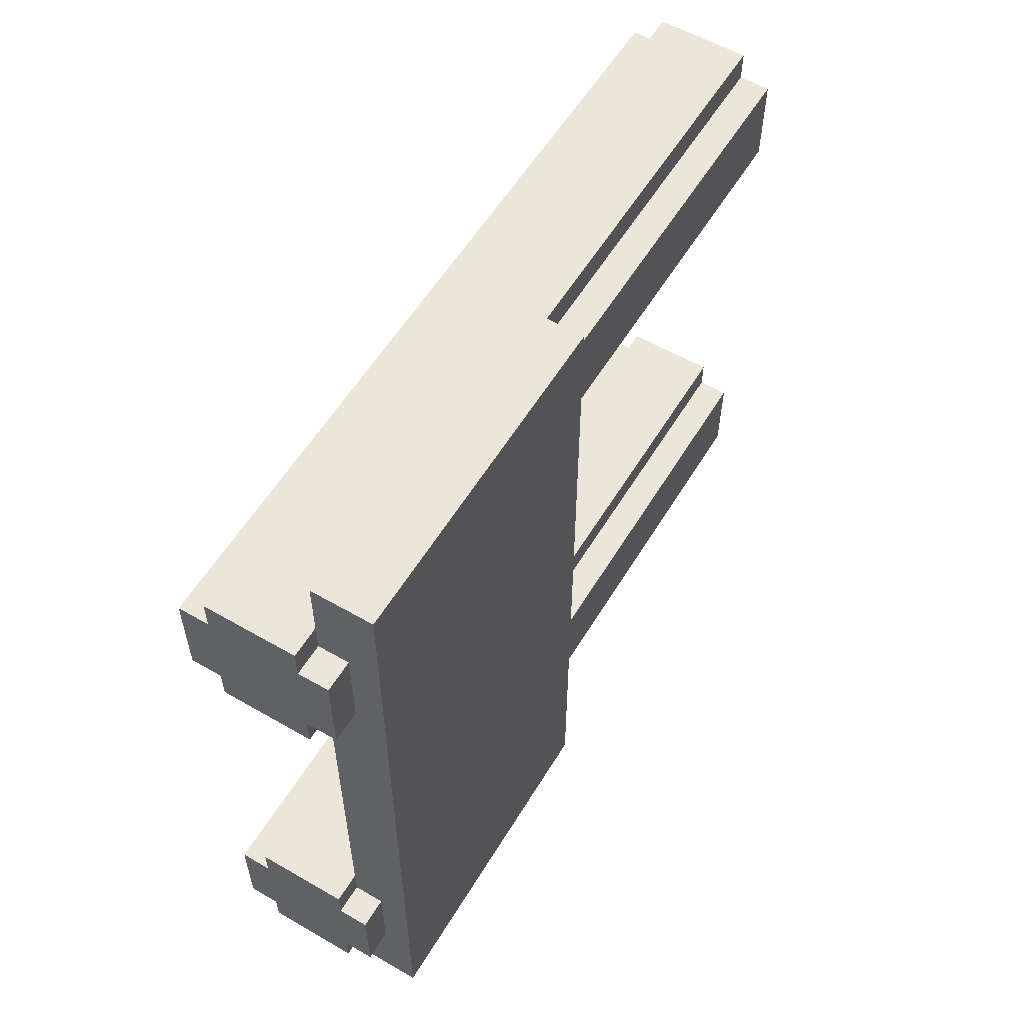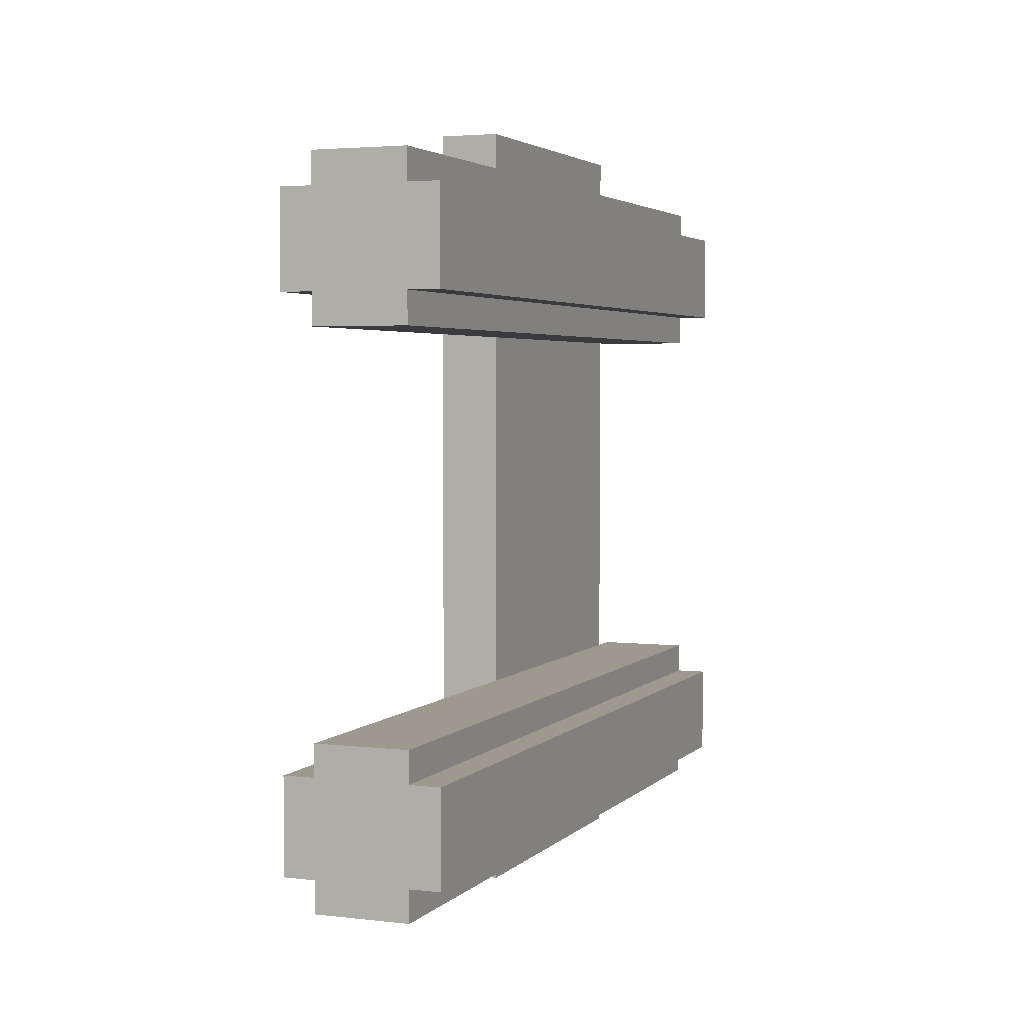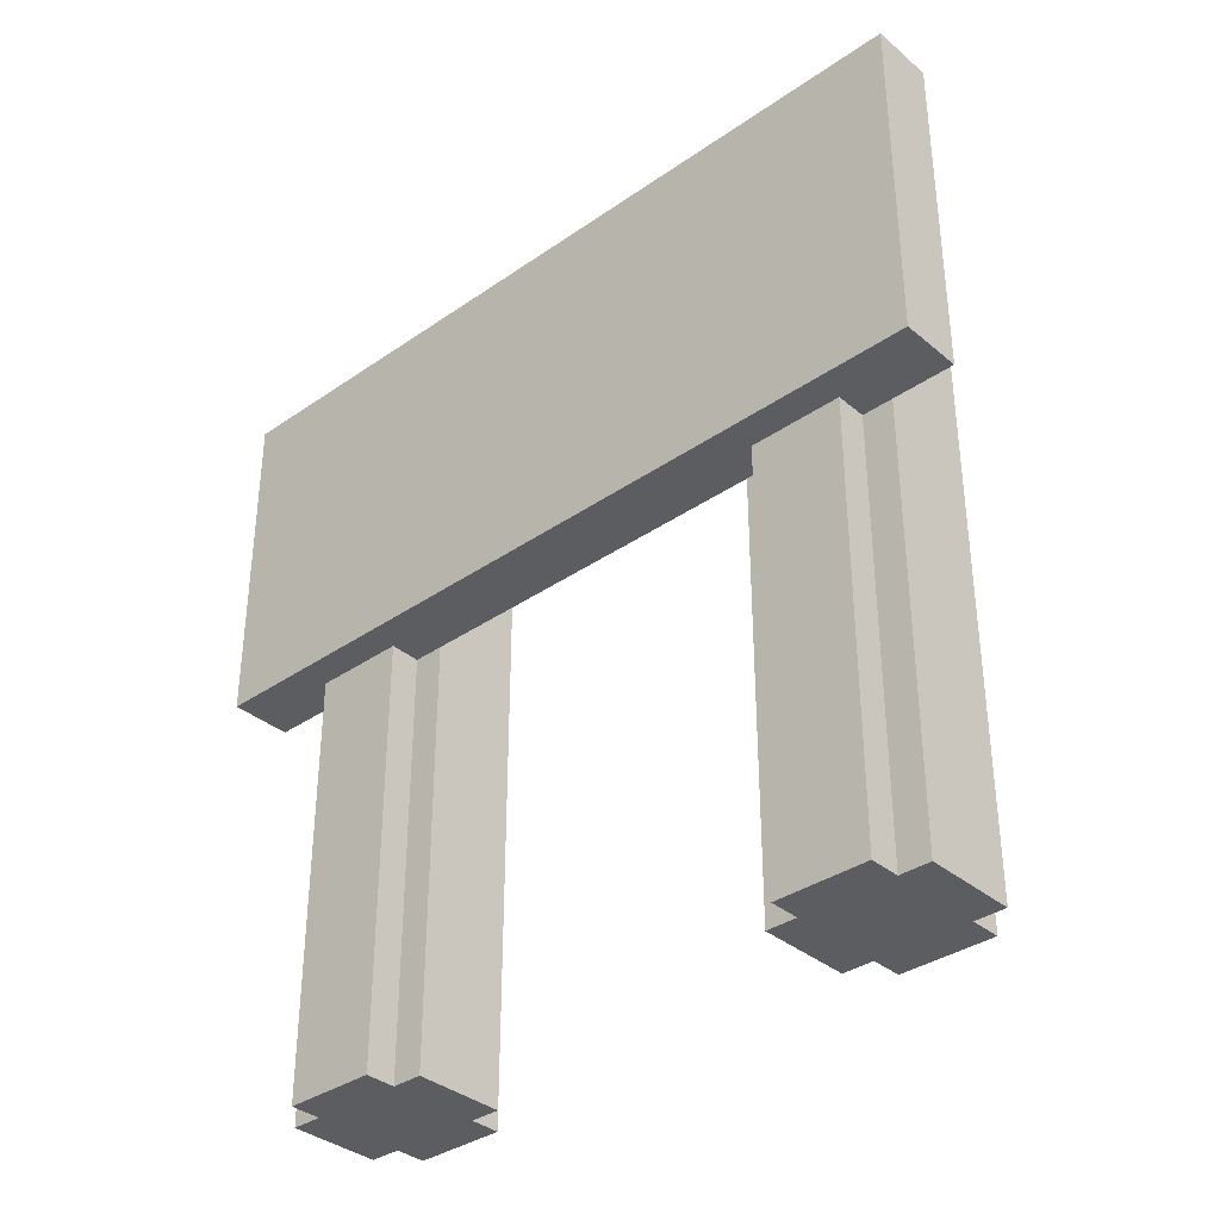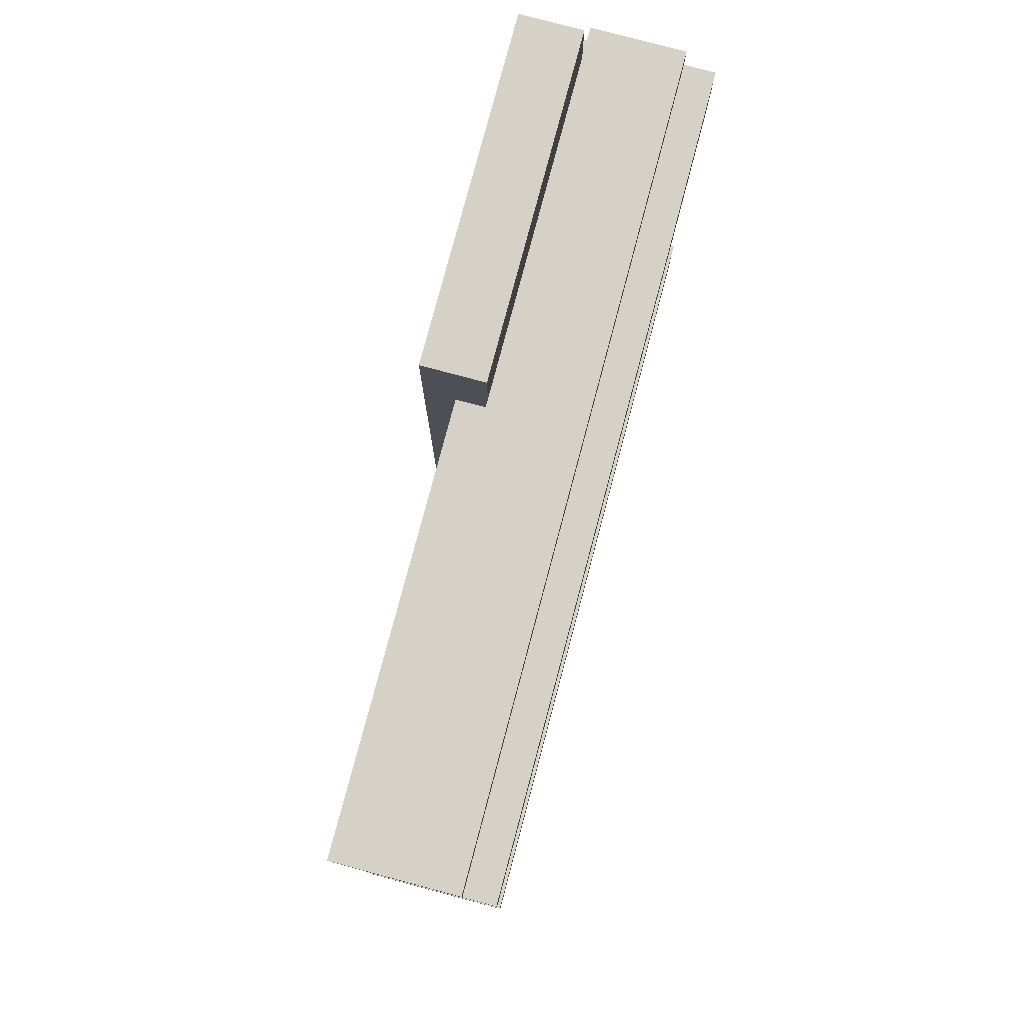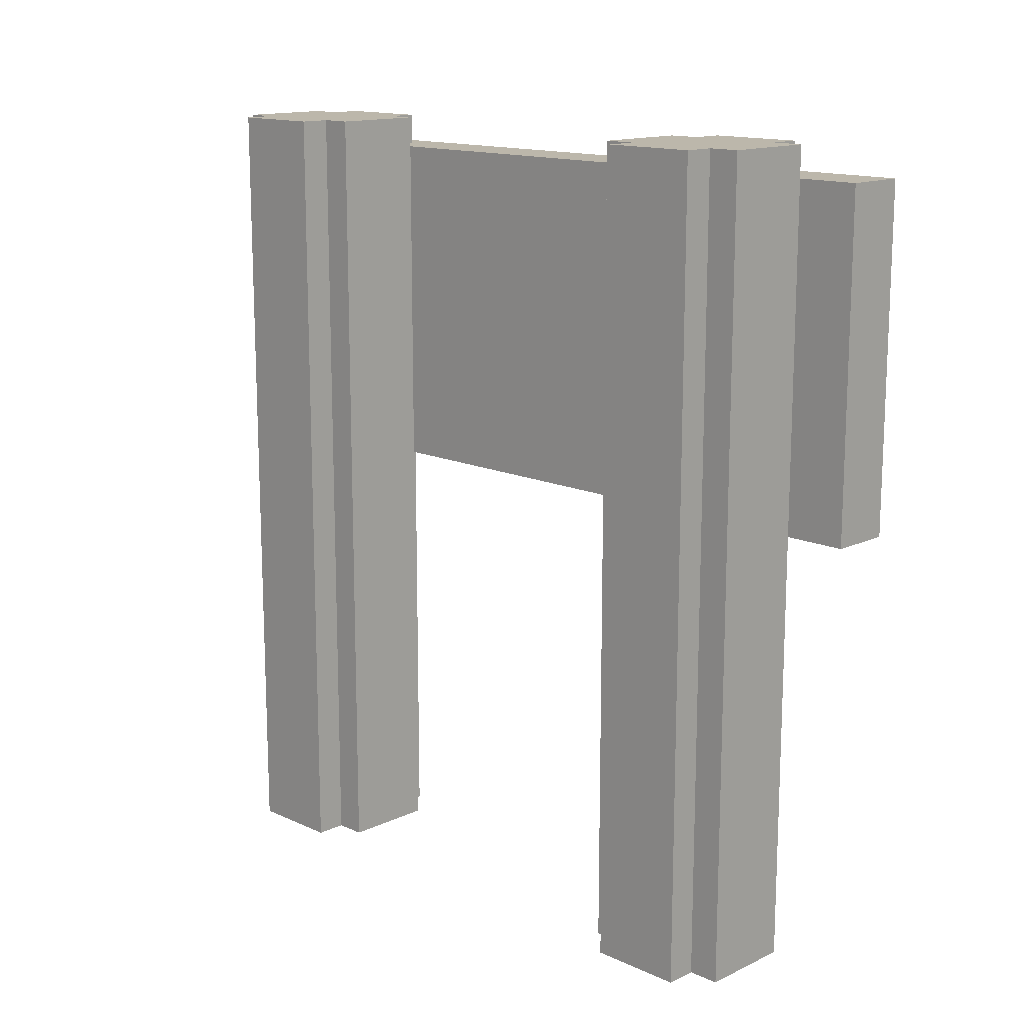
<metadata>
{"format":"obj","ext":"obj","renderer":"f3d","projection":"perspective","resolution":1024,"background":"white","views":[{"elev":57.3,"azim":-149.0,"up":"+Z"},{"elev":3.4,"azim":21.6,"up":"+Z"},{"elev":-35.7,"azim":-47.6,"up":"+Y"},{"elev":79.1,"azim":14.9,"up":"+Z"},{"elev":14.4,"azim":134.6,"up":"+Y"}]}
</metadata>
<code>
o
v 0.6 1.4 1.3
v 0.6 1.4 -1.3
v 0.6 1.5 1
v 0.6 1.5 0.9
v 0.6 1.5 0.7
v 0.6 1.5 0.5
v 0.6 1.5 0.4
v 0.6 1.5 0.3
v 0.6 1.5 0
v 0.6 1.5 -0.1
v 0.6 1.5 -0.5
v 0.6 1.5 -0.6
v 0.6 1.5 -1
v 0.6 1.5 -1.1
v 0.6 1.6 1
v 0.6 1.6 0.9
v 0.6 1.6 0.8
v 0.6 1.6 0.6
v 0.6 1.6 0.5
v 0.6 1.6 0.4
v 0.6 1.6 0.3
v 0.6 1.7 1
v 0.6 1.7 0.9
v 0.6 1.7 0.8
v 0.6 1.7 0.7
v 0.6 1.7 0.6
v 0.6 1.7 0.5
v 0.6 1.7 0.4
v 0.6 1.7 0.3
v 0.6 1.7 -0.2
v 0.6 1.7 -0.3
v 0.6 1.7 -0.6
v 0.6 1.7 -1
v 0.6 1.8 1
v 0.6 1.8 0.3
v 0.6 1.8 0.2
v 0.6 1.8 0.1
v 0.6 1.8 -0.6
v 0.6 1.8 -1
v 0.6 1.9 1
v 0.6 1.9 0.3
v 0.6 1.9 0.2
v 0.6 1.9 0.1
v 0.6 1.9 0
v 0.6 1.9 -0.1
v 0.6 1.9 -0.2
v 0.6 1.9 -0.3
v 0.6 2 0.9
v 0.6 2 0.8
v 0.6 2 0.7
v 0.6 2 0.6
v 0.6 2 0.5
v 0.6 2 0.4
v 0.6 2 0.1
v 0.6 2 0
v 0.6 2 -0.1
v 0.6 2 -0.2
v 0.6 2 -0.6
v 0.6 2 -1
v 0.6 2.1 0.9
v 0.6 2.1 0.8
v 0.6 2.1 0.7
v 0.6 2.1 0.6
v 0.6 2.1 0.5
v 0.6 2.1 0.4
v 0.6 2.1 0.1
v 0.6 2.1 0
v 0.6 2.1 -0.1
v 0.6 2.1 -0.2
v 0.6 2.1 -0.6
v 0.6 2.1 -1
v 0.6 2.2 1
v 0.6 2.2 0.8
v 0.6 2.2 0.7
v 0.6 2.2 0.6
v 0.6 2.2 0.5
v 0.6 2.2 0.3
v 0.6 2.2 0.1
v 0.6 2.2 0
v 0.6 2.2 -0.1
v 0.6 2.2 -0.2
v 0.6 2.3 1
v 0.6 2.3 0.8
v 0.6 2.3 0.7
v 0.6 2.3 0.6
v 0.6 2.3 0.5
v 0.6 2.3 0.3
v 0.6 2.3 -0.6
v 0.6 2.3 -1
v 0.6 2.4 1
v 0.6 2.4 0.3
v 0.6 2.4 0
v 0.6 2.4 -0.1
v 0.6 2.4 -0.5
v 0.6 2.4 -1.1
v 0.6 2.5 1.3
v 0.6 2.5 -1.3
v 0.7 0 1
v 0.7 0 0.7
v 0.7 0 -0.7
v 0.7 0 -1
v 0.7 1.4 1
v 0.7 1.4 0.7
v 0.7 1.4 -0.7
v 0.7 1.4 -1
v 0.7 2.5 1
v 0.7 2.5 0.7
v 0.7 2.5 -0.7
v 0.7 2.5 -1
v 0.7 2.6 1
v 0.7 2.6 0.7
v 0.7 2.6 -0.7
v 0.7 2.6 -1
v 0.8 0 1.1
v 0.8 0 1
v 0.8 0 0.7
v 0.8 0 0.6
v 0.8 0 -0.6
v 0.8 0 -0.7
v 0.8 0 -1
v 0.8 0 -1.1
v 0.8 1.4 1.1
v 0.8 1.4 1
v 0.8 1.4 0.7
v 0.8 1.4 0.6
v 0.8 1.4 -0.6
v 0.8 1.4 -0.7
v 0.8 1.4 -1
v 0.8 1.4 -1.1
v 0.8 2.5 1.1
v 0.8 2.5 1
v 0.8 2.5 0.7
v 0.8 2.5 0.6
v 0.8 2.5 -0.6
v 0.8 2.5 -0.7
v 0.8 2.5 -1
v 0.8 2.5 -1.1
v 0.8 2.6 1.1
v 0.8 2.6 1
v 0.8 2.6 0.7
v 0.8 2.6 0.6
v 0.8 2.6 -0.6
v 0.8 2.6 -0.7
v 0.8 2.6 -1
v 0.8 2.6 -1.1
v 0.8 1.4 1.3
v 0.8 1.4 1.1
v 0.8 1.4 0.6
v 0.8 1.4 -0.6
v 0.8 1.4 -1.1
v 0.8 1.4 -1.3
v 0.8 2.5 1.3
v 0.8 2.5 1.1
v 0.8 2.5 0.6
v 0.8 2.5 -0.6
v 0.8 2.5 -1.1
v 0.8 2.5 -1.3
v 1.1 0 1.1
v 1.1 0 1
v 1.1 0 0.7
v 1.1 0 0.6
v 1.1 0 -0.6
v 1.1 0 -0.7
v 1.1 0 -1
v 1.1 0 -1.1
v 1.1 2.6 1.1
v 1.1 2.6 1
v 1.1 2.6 0.7
v 1.1 2.6 0.6
v 1.1 2.6 -0.6
v 1.1 2.6 -0.7
v 1.1 2.6 -1
v 1.1 2.6 -1.1
v 1.2 0 1
v 1.2 0 0.7
v 1.2 0 -0.7
v 1.2 0 -1
v 1.2 2.6 1
v 1.2 2.6 0.7
v 1.2 2.6 -0.7
v 1.2 2.6 -1
v 0.6 1.4 1.3
v 0.6 2.5 1.3
v 0.8 1.4 1.3
v 0.8 2.5 1.3
v 0.8 0 1.1
v 0.8 1.4 1.1
v 0.8 2.5 1.1
v 0.8 2.6 1.1
v 1.1 0 1.1
v 1.1 2.6 1.1
v 0.7 0 1
v 0.7 1.4 1
v 0.7 2.5 1
v 0.7 2.6 1
v 0.8 0 1
v 0.8 1.4 1
v 0.8 2.5 1
v 0.8 2.6 1
v 1.1 0 1
v 1.1 2.6 1
v 1.2 0 1
v 1.2 2.6 1
v 0.8 0 -0.6
v 0.8 1.4 -0.6
v 0.8 2.5 -0.6
v 0.8 2.6 -0.6
v 1.1 0 -0.6
v 1.1 2.6 -0.6
v 0.7 0 -0.7
v 0.7 1.4 -0.7
v 0.7 2.5 -0.7
v 0.7 2.6 -0.7
v 0.8 0 -0.7
v 0.8 1.4 -0.7
v 0.8 2.5 -0.7
v 0.8 2.6 -0.7
v 1.1 0 -0.7
v 1.1 2.6 -0.7
v 1.2 0 -0.7
v 1.2 2.6 -0.7
v 0.7 0 0.7
v 0.7 1.4 0.7
v 0.7 2.5 0.7
v 0.7 2.6 0.7
v 0.8 0 0.7
v 0.8 1.4 0.7
v 0.8 2.5 0.7
v 0.8 2.6 0.7
v 1.1 0 0.7
v 1.1 2.6 0.7
v 1.2 0 0.7
v 1.2 2.6 0.7
v 0.8 0 0.6
v 0.8 1.4 0.6
v 0.8 2.5 0.6
v 0.8 2.6 0.6
v 1.1 0 0.6
v 1.1 2.6 0.6
v 0.7 0 -1
v 0.7 1.4 -1
v 0.7 2.5 -1
v 0.7 2.6 -1
v 0.8 0 -1
v 0.8 1.4 -1
v 0.8 2.5 -1
v 0.8 2.6 -1
v 1.1 0 -1
v 1.1 2.6 -1
v 1.2 0 -1
v 1.2 2.6 -1
v 0.8 0 -1.1
v 0.8 1.4 -1.1
v 0.8 2.5 -1.1
v 0.8 2.6 -1.1
v 1.1 0 -1.1
v 1.1 2.6 -1.1
v 0.6 1.4 -1.3
v 0.6 2.5 -1.3
v 0.8 1.4 -1.3
v 0.8 2.5 -1.3
v 0.8 0 1.1
v 1.1 0 1.1
v 0.7 0 1
v 0.8 0 1
v 1.1 0 1
v 1.2 0 1
v 0.7 0 0.7
v 0.8 0 0.7
v 1.1 0 0.7
v 1.2 0 0.7
v 0.8 0 0.6
v 1.1 0 0.6
v 0.8 0 -0.6
v 1.1 0 -0.6
v 0.7 0 -0.7
v 0.8 0 -0.7
v 1.1 0 -0.7
v 1.2 0 -0.7
v 0.7 0 -1
v 0.8 0 -1
v 1.1 0 -1
v 1.2 0 -1
v 0.8 0 -1.1
v 1.1 0 -1.1
v 0.6 1.4 1.3
v 0.8 1.4 1.3
v 0.8 1.4 1.1
v 0.7 1.4 1
v 0.8 1.4 1
v 0.7 1.4 0.7
v 0.8 1.4 0.7
v 0.8 1.4 0.6
v 0.8 1.4 -0.6
v 0.7 1.4 -0.7
v 0.8 1.4 -0.7
v 0.7 1.4 -1
v 0.8 1.4 -1
v 0.8 1.4 -1.1
v 0.6 1.4 -1.3
v 0.8 1.4 -1.3
v 0.6 2.5 1.3
v 0.8 2.5 1.3
v 0.8 2.5 1.1
v 0.7 2.5 1
v 0.8 2.5 1
v 0.7 2.5 0.7
v 0.8 2.5 0.7
v 0.8 2.5 0.6
v 0.8 2.5 -0.6
v 0.7 2.5 -0.7
v 0.8 2.5 -0.7
v 0.7 2.5 -1
v 0.8 2.5 -1
v 0.8 2.5 -1.1
v 0.6 2.5 -1.3
v 0.8 2.5 -1.3
v 0.8 2.6 1.1
v 1.1 2.6 1.1
v 0.7 2.6 1
v 0.8 2.6 1
v 1.1 2.6 1
v 1.2 2.6 1
v 0.7 2.6 0.7
v 0.8 2.6 0.7
v 1.1 2.6 0.7
v 1.2 2.6 0.7
v 0.8 2.6 0.6
v 1.1 2.6 0.6
v 0.8 2.6 -0.6
v 1.1 2.6 -0.6
v 0.7 2.6 -0.7
v 0.8 2.6 -0.7
v 1.1 2.6 -0.7
v 1.2 2.6 -0.7
v 0.7 2.6 -1
v 0.8 2.6 -1
v 1.1 2.6 -1
v 1.2 2.6 -1
v 0.8 2.6 -1.1
v 1.1 2.6 -1.1
f 3 2 1
f 4 2 3
f 5 2 4
f 6 2 5
f 7 2 6
f 8 2 7
f 9 2 8
f 10 2 9
f 11 2 10
f 12 2 11
f 13 2 12
f 14 2 13
f 15 3 1
f 15 4 3
f 16 5 4
f 16 4 15
f 17 5 16
f 18 6 5
f 19 7 6
f 19 6 18
f 20 8 7
f 20 7 19
f 21 9 8
f 21 8 20
f 22 15 1
f 22 16 15
f 23 17 16
f 23 16 22
f 24 5 17
f 24 17 23
f 25 18 5
f 25 5 24
f 26 19 18
f 26 18 25
f 27 20 19
f 27 19 26
f 28 21 20
f 28 20 27
f 29 9 21
f 29 21 28
f 30 11 10
f 31 11 30
f 32 12 11
f 32 13 12
f 33 14 13
f 33 13 32
f 34 28 27
f 34 23 22
f 34 24 23
f 34 25 24
f 34 29 28
f 34 22 1
f 34 27 26
f 34 26 25
f 35 9 29
f 35 29 34
f 36 9 35
f 37 9 36
f 38 32 11
f 38 33 32
f 39 14 33
f 39 33 38
f 40 34 1
f 40 35 34
f 40 36 35
f 41 36 40
f 42 37 36
f 42 36 41
f 43 9 37
f 43 37 42
f 44 10 9
f 44 9 43
f 45 30 10
f 45 10 44
f 46 31 30
f 46 30 45
f 47 11 31
f 47 31 46
f 48 41 40
f 49 41 48
f 50 41 49
f 51 41 50
f 52 41 51
f 53 41 52
f 54 42 41
f 54 44 43
f 54 45 44
f 54 46 45
f 54 43 42
f 55 46 54
f 56 46 55
f 57 47 46
f 57 46 56
f 58 38 11
f 58 39 38
f 59 14 39
f 59 39 58
f 60 48 40
f 60 49 48
f 61 50 49
f 61 49 60
f 62 51 50
f 62 50 61
f 63 52 51
f 63 51 62
f 64 53 52
f 64 52 63
f 65 41 53
f 65 53 64
f 66 54 41
f 66 55 54
f 67 56 55
f 67 55 66
f 68 57 56
f 68 56 67
f 69 47 57
f 69 57 68
f 70 58 11
f 70 59 58
f 71 14 59
f 71 59 70
f 72 64 63
f 72 63 62
f 72 62 61
f 72 65 64
f 72 61 60
f 72 60 40
f 72 40 1
f 73 65 72
f 74 65 73
f 75 65 74
f 76 65 75
f 77 41 65
f 77 65 76
f 77 66 41
f 78 68 67
f 78 66 77
f 78 69 68
f 78 67 66
f 79 69 78
f 80 69 79
f 81 47 69
f 81 69 80
f 82 73 72
f 82 72 1
f 83 74 73
f 83 73 82
f 84 75 74
f 84 74 83
f 85 76 75
f 85 75 84
f 86 77 76
f 86 76 85
f 86 78 77
f 86 79 78
f 87 79 86
f 88 71 70
f 88 70 11
f 89 14 71
f 89 71 88
f 90 85 84
f 90 84 83
f 90 82 1
f 90 86 85
f 90 87 86
f 90 83 82
f 91 79 87
f 91 87 90
f 92 80 79
f 92 79 91
f 93 81 80
f 93 80 92
f 94 88 11
f 94 81 93
f 94 11 47
f 94 89 88
f 94 47 81
f 95 2 14
f 95 89 94
f 95 14 89
f 96 94 93
f 96 93 92
f 96 95 94
f 96 90 1
f 96 91 90
f 96 92 91
f 97 2 95
f 97 95 96
f 102 99 98
f 103 99 102
f 104 101 100
f 105 101 104
f 110 107 106
f 111 107 110
f 112 109 108
f 113 109 112
f 122 115 114
f 123 115 122
f 124 117 116
f 125 117 124
f 126 119 118
f 127 119 126
f 128 121 120
f 129 121 128
f 138 131 130
f 139 131 138
f 140 133 132
f 141 133 140
f 142 135 134
f 143 135 142
f 144 137 136
f 145 137 144
f 146 147 152
f 152 147 153
f 148 149 154
f 154 149 155
f 150 151 156
f 156 151 157
f 158 159 166
f 166 159 167
f 160 161 168
f 168 161 169
f 162 163 170
f 170 163 171
f 164 165 172
f 172 165 173
f 174 175 178
f 178 175 179
f 176 177 180
f 180 177 181
f 184 183 182
f 185 183 184
f 190 187 186
f 190 189 188
f 190 188 187
f 191 189 190
f 196 193 192
f 197 193 196
f 198 195 194
f 199 195 198
f 202 201 200
f 203 201 202
f 208 205 204
f 208 207 206
f 208 206 205
f 209 207 208
f 214 211 210
f 215 211 214
f 216 213 212
f 217 213 216
f 220 219 218
f 221 219 220
f 222 223 226
f 226 223 227
f 224 225 228
f 228 225 229
f 230 231 232
f 232 231 233
f 234 235 238
f 236 237 238
f 235 236 238
f 238 237 239
f 240 241 244
f 244 241 245
f 242 243 246
f 246 243 247
f 248 249 250
f 250 249 251
f 252 253 256
f 254 255 256
f 253 254 256
f 256 255 257
f 258 259 260
f 260 259 261
f 265 263 262
f 266 263 265
f 268 265 264
f 268 267 266
f 268 266 265
f 269 267 268
f 270 267 269
f 271 267 270
f 272 270 269
f 273 270 272
f 277 275 274
f 278 275 277
f 280 278 277
f 280 279 278
f 280 277 276
f 281 279 280
f 282 279 281
f 283 279 282
f 284 282 281
f 285 282 284
f 288 287 286
f 289 288 286
f 290 288 289
f 291 289 286
f 293 292 291
f 294 293 291
f 295 291 286
f 295 294 291
f 296 294 295
f 297 295 286
f 299 298 297
f 300 297 286
f 300 299 297
f 301 299 300
f 302 303 304
f 302 304 305
f 305 304 306
f 302 305 307
f 307 308 309
f 307 309 310
f 302 307 311
f 307 310 311
f 311 310 312
f 302 311 313
f 313 314 315
f 302 313 316
f 313 315 316
f 316 315 317
f 318 319 321
f 321 319 322
f 320 321 324
f 322 323 324
f 321 322 324
f 324 323 325
f 325 323 326
f 326 323 327
f 325 326 328
f 328 326 329
f 330 331 333
f 333 331 334
f 333 334 336
f 334 335 336
f 332 333 336
f 336 335 337
f 337 335 338
f 338 335 339
f 337 338 340
f 340 338 341

</code>
